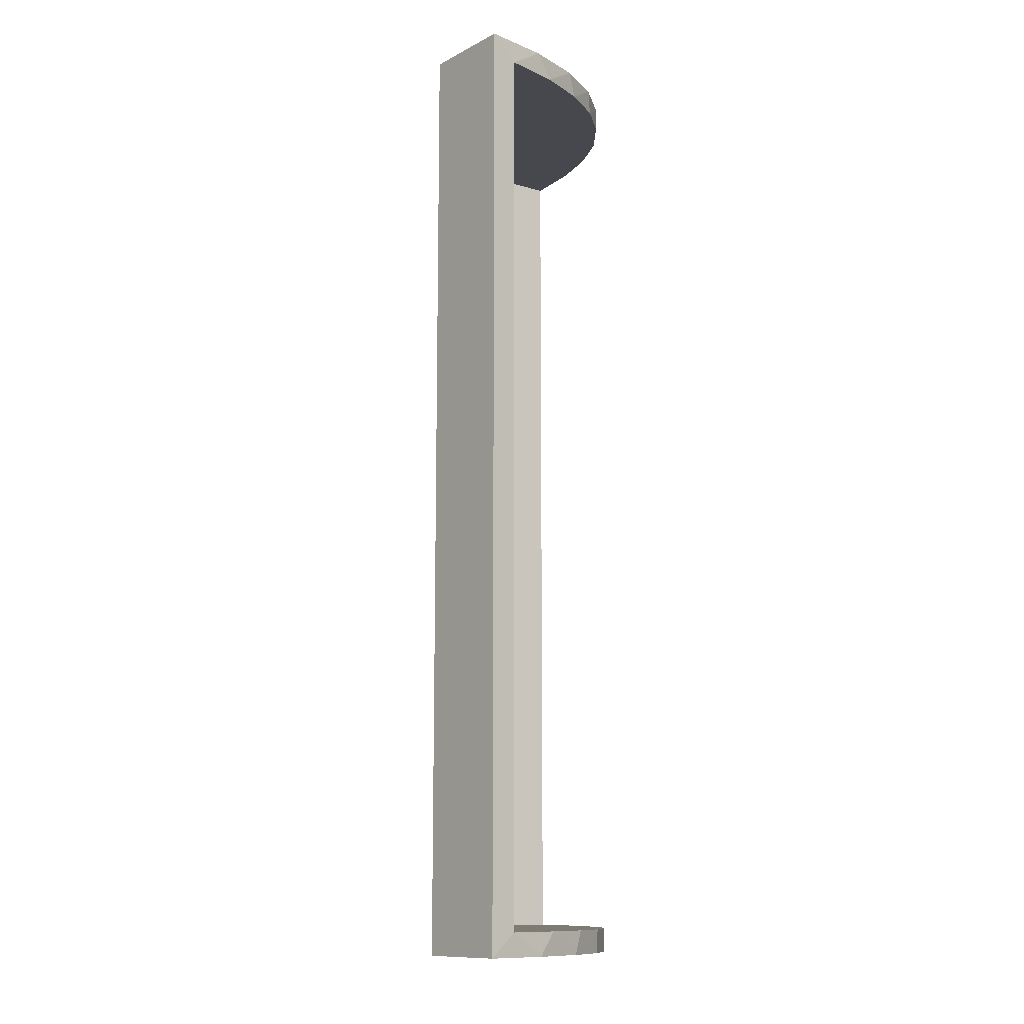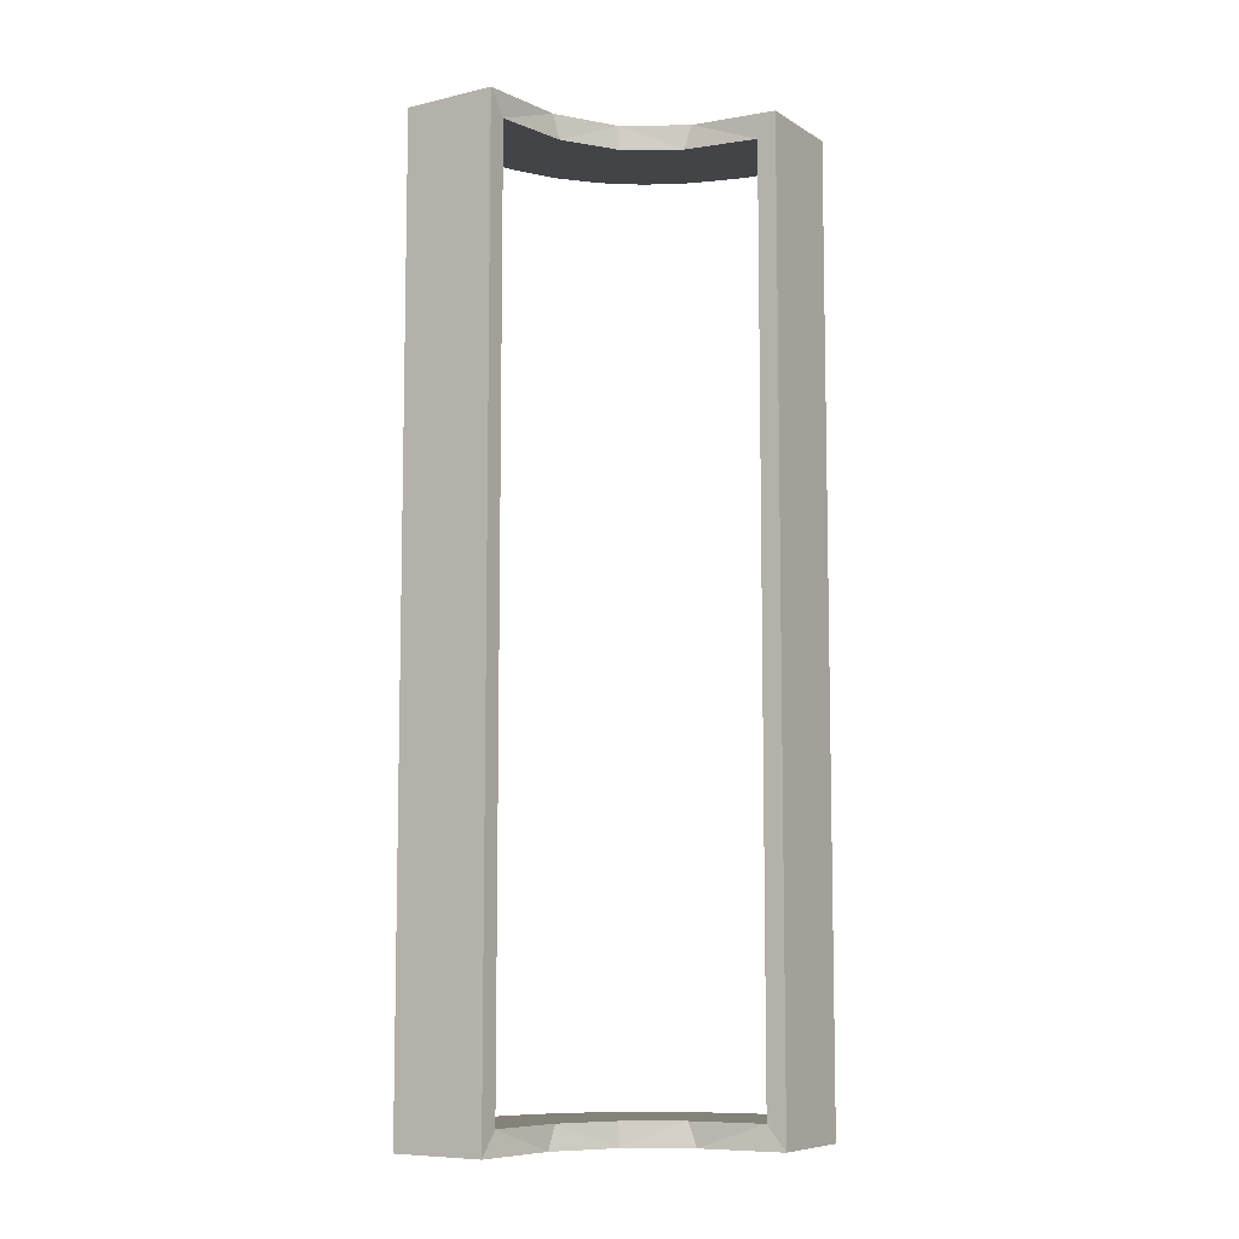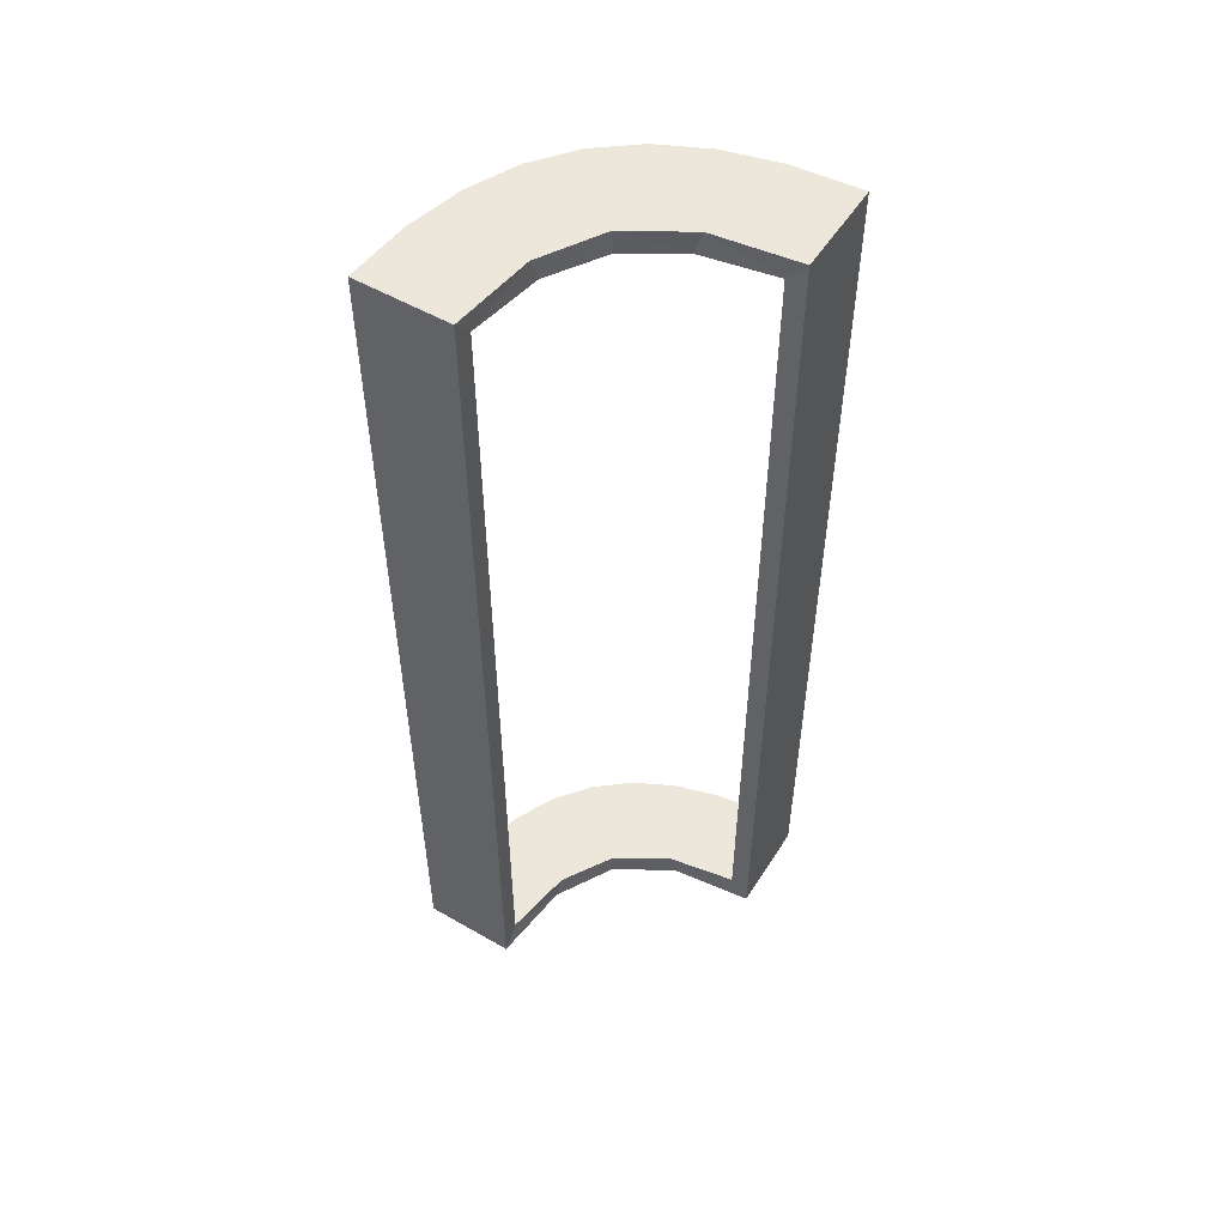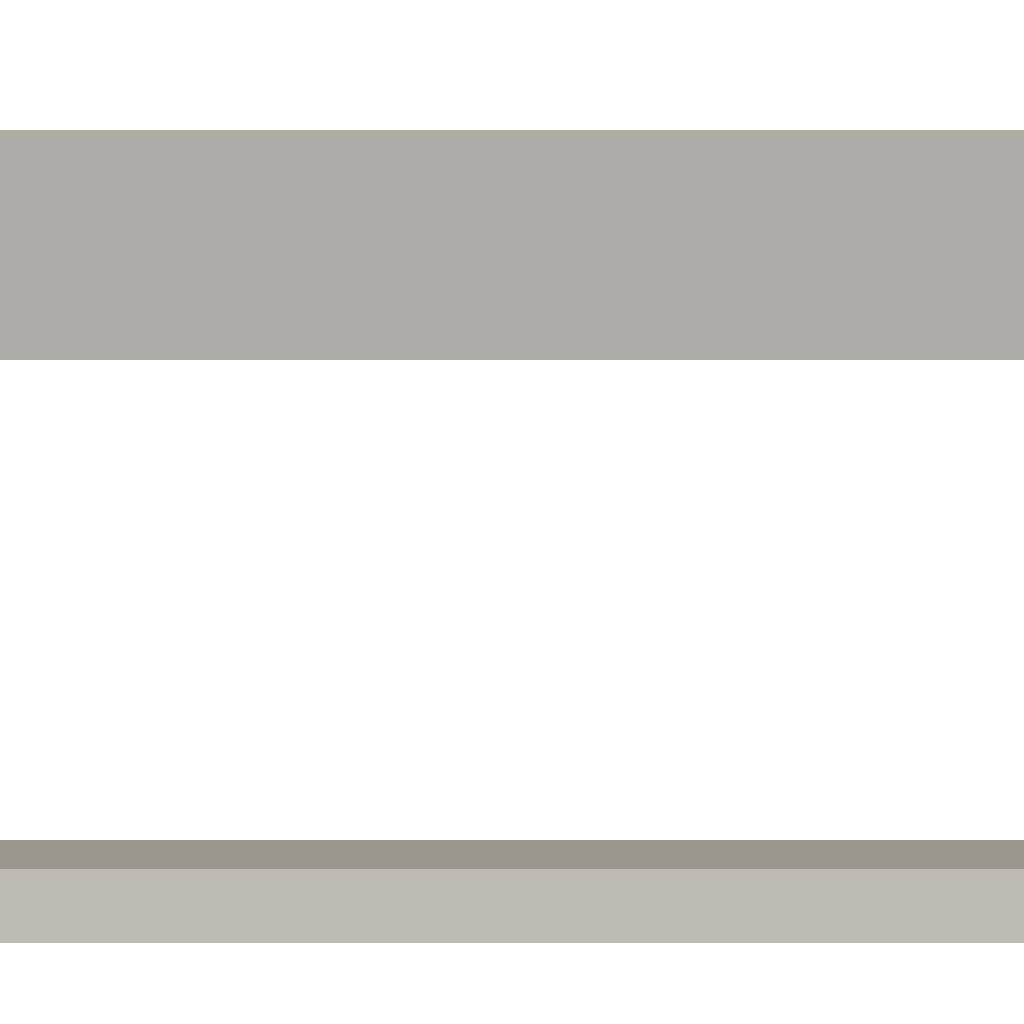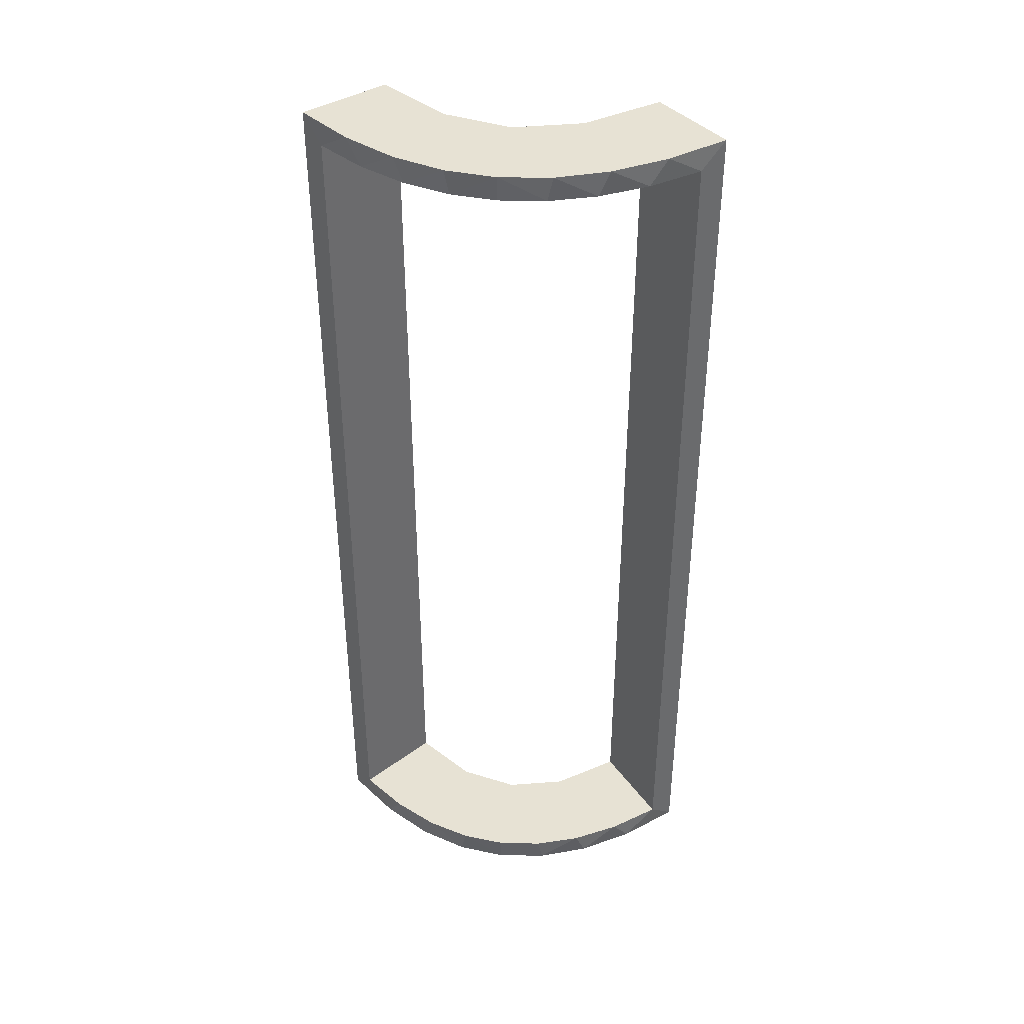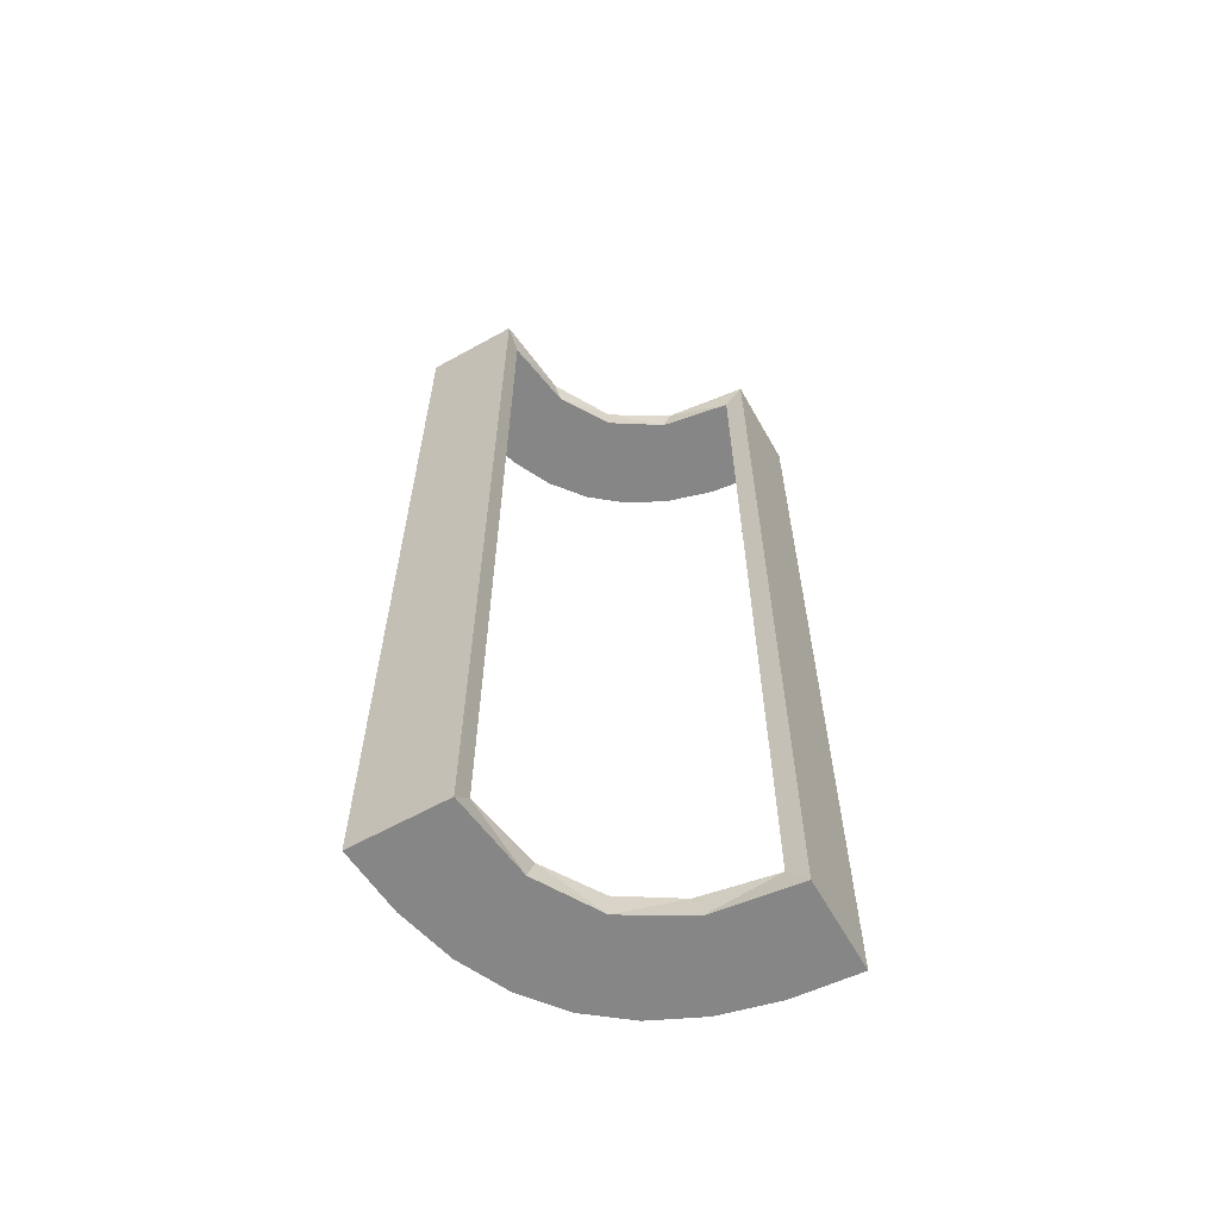
<metadata>
{"format":"obj","ext":"obj","renderer":"f3d","projection":"perspective","resolution":1024,"background":"white","views":[{"elev":-11.8,"azim":50.3,"up":"+Z"},{"elev":-8.1,"azim":-57.5,"up":"+Z"},{"elev":53.0,"azim":-58.3,"up":"+Z"},{"elev":8.0,"azim":90.0,"up":"+Y"},{"elev":40.0,"azim":142.8,"up":"+Z"},{"elev":-62.0,"azim":-60.6,"up":"+Z"}]}
</metadata>
<code>
v -0.2013 -0.4314 -0.5
v -0.2013 -0.4314 0.5
v -0.4752 -0.3009 0
v -0.4752 -0.3009 -0.1583
v -0.4752 -0.3009 -0.3167
v -0.4752 -0.3009 -0.475
v -0.4752 -0.3009 0.475
v -0.4752 -0.3009 0.3167
v -0.4752 -0.3009 0.1583
v -0.2216 -0.4735 -0.1188
v -0.2216 -0.4735 0.2375
v -0.2216 -0.4735 -0.2375
v -0.2216 -0.4735 0.1188
v -0.216 -0.3711 -0.5
v -0.216 -0.3711 0.5
v -0.3548 -0.2253 -0.475
v -0.3548 -0.2253 0.475
v -0.2048 -0.4119 -0.475
v -0.2048 -0.4119 0.475
v -0.3148 -0.245 -0.5
v -0.3148 -0.245 0.5
v -0.2956 -0.5008 0
v -0.2956 -0.5008 -0.5
v -0.2956 -0.5008 0.5
v -0.1969 -0.4712 0
v -0.1969 -0.4712 -0.475
v -0.1969 -0.4712 0.2375
v -0.1969 -0.4712 -0.2375
v -0.1969 -0.4712 0.475
v -0.2728 -0.2779 -0.475
v -0.2728 -0.2779 -0.5
v -0.2728 -0.2779 0.5
v -0.2728 -0.2779 0.475
v -0.4065 -0.3117 -0.5
v -0.4065 -0.3117 0.5
v -0.2428 -0.3153 -0.475
v -0.2428 -0.3153 0.475
v -0.4068 -0.21 -0.475
v -0.4068 -0.21 0.475
v -0.2206 -0.5008 0.125
v -0.2206 -0.5008 0.25
v -0.2206 -0.5008 -0.25
v -0.2206 -0.5008 -0.125
v -0.3091 -0.404 -0.475
v -0.3091 -0.404 0.475
v -0.3989 -0.3143 -0.475
v -0.3989 -0.3143 0.475
v -0.366 -0.2211 -0.5
v -0.366 -0.2211 0.5
v -0.4661 -0.202 0
v -0.4661 -0.202 -0.475
v -0.4661 -0.202 0.2375
v -0.4661 -0.202 -0.2375
v -0.4661 -0.202 0.475
v -0.2202 -0.3599 -0.475
v -0.2202 -0.3599 0.475
v -0.2398 -0.32 -0.5
v -0.2398 -0.32 0.5
v -0.4956 -0.2758 0.125
v -0.4956 -0.2758 0.25
v -0.4956 -0.2758 -0.25
v -0.4956 -0.2758 -0.125
v -0.4956 -0.2258 0.125
v -0.4956 -0.2258 0.25
v -0.4956 -0.2258 -0.25
v -0.4956 -0.2258 -0.125
v -0.4956 -0.3008 0
v -0.4956 -0.3008 0.25
v -0.4956 -0.3008 -0.5
v -0.4956 -0.3008 0.5
v -0.4956 -0.3008 -0.25
v -0.4956 -0.2508 0
v -0.4956 -0.2508 0.125
v -0.4956 -0.2508 0.25
v -0.4956 -0.2508 -0.25
v -0.4956 -0.2508 -0.125
v -0.4956 -0.2008 0
v -0.4956 -0.2008 -0.5
v -0.4956 -0.2008 0.5
v -0.4707 -0.2514 0
v -0.4707 -0.2514 -0.1188
v -0.4707 -0.2514 0.2375
v -0.4707 -0.2514 -0.2375
v -0.4707 -0.2514 0.1188
v -0.2706 -0.5008 0.125
v -0.2706 -0.5008 0.25
v -0.2706 -0.5008 -0.25
v -0.2706 -0.5008 -0.125
v -0.3101 -0.2479 -0.475
v -0.3101 -0.2479 0.475
v -0.3435 -0.3486 -0.475
v -0.3435 -0.3486 -0.5
v -0.3435 -0.3486 0.5
v -0.3435 -0.3486 0.475
v -0.4684 -0.2267 -0.1188
v -0.4684 -0.2267 0.2375
v -0.4684 -0.2267 -0.2375
v -0.4684 -0.2267 0.1188
v -0.2958 -0.4804 0
v -0.2958 -0.4804 -0.1583
v -0.2958 -0.4804 -0.3167
v -0.2958 -0.4804 -0.475
v -0.2958 -0.4804 0.475
v -0.2958 -0.4804 0.3167
v -0.2958 -0.4804 0.1583
v -0.4729 -0.2762 -0.1188
v -0.4729 -0.2762 0.2375
v -0.4729 -0.2762 -0.2375
v -0.4729 -0.2762 0.1188
v -0.2463 -0.4758 0
v -0.2463 -0.4758 -0.1188
v -0.2463 -0.4758 0.2375
v -0.2463 -0.4758 -0.2375
v -0.2463 -0.4758 0.1188
v -0.1956 -0.5008 0
v -0.1956 -0.5008 0.25
v -0.1956 -0.5008 -0.5
v -0.1956 -0.5008 0.5
v -0.1956 -0.5008 -0.25
v -0.2456 -0.5008 0
v -0.2456 -0.5008 0.125
v -0.2456 -0.5008 0.25
v -0.2456 -0.5008 -0.25
v -0.2456 -0.5008 -0.125
v -0.4263 -0.2064 -0.5
v -0.4263 -0.2064 0.5
v -0.3065 -0.4117 -0.5
v -0.3065 -0.4117 0.5
v -0.271 -0.4781 -0.1188
v -0.271 -0.4781 0.2375
v -0.271 -0.4781 -0.2375
v -0.271 -0.4781 0.1188
f 101 102 23
f 23 102 127
f 91 92 44
f 100 101 22
f 23 22 101
f 22 99 100
f 92 91 46
f 34 46 6
f 5 71 69
f 67 4 3
f 4 67 71
f 5 4 71
f 117 1 26
f 119 117 26
f 55 18 14
f 14 57 55
f 115 119 28
f 57 31 36
f 89 30 31
f 20 48 16
f 48 125 38
f 125 78 51
f 53 51 78
f 53 77 50
f 53 78 77
f 23 127 1
f 127 92 57
f 14 1 127
f 57 92 31
f 20 31 92
f 34 20 92
f 34 69 125
f 34 48 20
f 125 48 34
f 66 65 76
f 76 75 62
f 61 69 71
f 62 61 71
f 75 69 61
f 65 78 75
f 69 75 78
f 77 78 65
f 72 76 62
f 71 67 62
f 67 72 62
f 77 66 72
f 76 72 66
f 65 66 77
f 42 43 124
f 123 124 88
f 120 22 88
f 87 88 22
f 124 120 88
f 115 120 43
f 124 43 120
f 119 115 43
f 123 87 23
f 22 23 87
f 117 123 23
f 119 42 117
f 123 117 42
f 97 95 81
f 83 81 106
f 106 3 4
f 80 3 106
f 95 50 80
f 80 81 95
f 81 80 106
f 53 50 95
f 4 108 106
f 6 108 5
f 4 5 108
f 83 108 6
f 51 97 83
f 97 51 53
f 51 83 6
f 95 97 53
f 38 51 6
f 46 38 6
f 46 16 38
f 89 91 30
f 89 16 46
f 91 89 46
f 91 44 36
f 44 102 18
f 102 26 18
f 30 91 36
f 10 12 113
f 111 113 131
f 131 102 101
f 101 100 131
f 113 102 131
f 12 28 26
f 26 113 12
f 113 26 102
f 10 28 12
f 129 100 99
f 110 129 99
f 110 10 111
f 10 110 25
f 110 111 129
f 28 10 25
f 99 22 120
f 110 120 115
f 115 25 110
f 99 120 110
f 72 3 80
f 67 3 72
f 80 50 77
f 72 80 77
f 102 44 127
f 92 127 44
f 92 46 34
f 34 6 69
f 5 69 6
f 1 18 26
f 119 26 28
f 18 1 14
f 57 36 55
f 115 28 25
f 31 30 36
f 89 31 20
f 20 16 89
f 48 38 16
f 125 51 38
f 23 1 117
f 127 57 14
f 69 78 125
f 65 75 76
f 75 61 62
f 42 124 123
f 123 88 87
f 119 43 42
f 97 81 83
f 83 106 108
f 44 55 36
f 44 18 55
f 10 113 111
f 111 131 129
f 100 129 131
f 104 103 24
f 24 103 128
f 94 93 45
f 105 104 22
f 24 22 104
f 22 99 105
f 93 94 47
f 35 47 7
f 8 68 70
f 67 9 3
f 9 67 68
f 8 9 68
f 118 2 29
f 116 118 29
f 56 19 15
f 15 58 56
f 115 116 27
f 58 32 37
f 90 33 32
f 21 49 17
f 49 126 39
f 126 79 54
f 52 54 79
f 52 77 50
f 52 79 77
f 24 128 2
f 128 93 58
f 15 2 128
f 58 93 32
f 21 32 93
f 35 21 93
f 35 70 126
f 35 49 21
f 126 49 35
f 63 64 73
f 73 74 59
f 60 70 68
f 59 60 68
f 74 70 60
f 64 79 74
f 70 74 79
f 77 79 64
f 72 73 59
f 68 67 59
f 67 72 59
f 77 63 72
f 73 72 63
f 64 63 77
f 41 40 121
f 122 121 85
f 120 22 85
f 86 85 22
f 121 120 85
f 115 120 40
f 121 40 120
f 116 115 40
f 122 86 24
f 22 24 86
f 118 122 24
f 116 41 118
f 122 118 41
f 96 98 84
f 82 84 109
f 109 3 9
f 80 3 109
f 98 50 80
f 80 84 98
f 84 80 109
f 52 50 98
f 9 107 109
f 7 107 8
f 9 8 107
f 82 107 7
f 54 96 82
f 96 54 52
f 54 82 7
f 98 96 52
f 39 54 7
f 47 39 7
f 47 17 39
f 90 94 33
f 90 17 47
f 94 90 47
f 94 45 37
f 45 103 19
f 103 29 19
f 33 94 37
f 13 11 112
f 114 112 130
f 130 103 104
f 104 105 130
f 112 103 130
f 11 27 29
f 29 112 11
f 112 29 103
f 13 27 11
f 132 105 99
f 110 132 99
f 110 13 114
f 13 110 25
f 110 114 132
f 27 13 25
f 99 22 120
f 110 120 115
f 115 25 110
f 99 120 110
f 72 3 80
f 67 3 72
f 80 50 77
f 72 80 77
f 103 45 128
f 93 128 45
f 93 47 35
f 35 7 70
f 8 70 7
f 2 19 29
f 116 29 27
f 19 2 15
f 58 37 56
f 115 27 25
f 32 33 37
f 90 32 21
f 21 17 90
f 49 39 17
f 126 54 39
f 24 2 118
f 128 58 15
f 70 79 126
f 64 74 73
f 74 60 59
f 41 121 122
f 122 85 86
f 116 40 41
f 96 84 82
f 82 109 107
f 45 56 37
f 45 19 56
f 13 112 114
f 114 130 132
f 105 132 130

</code>
